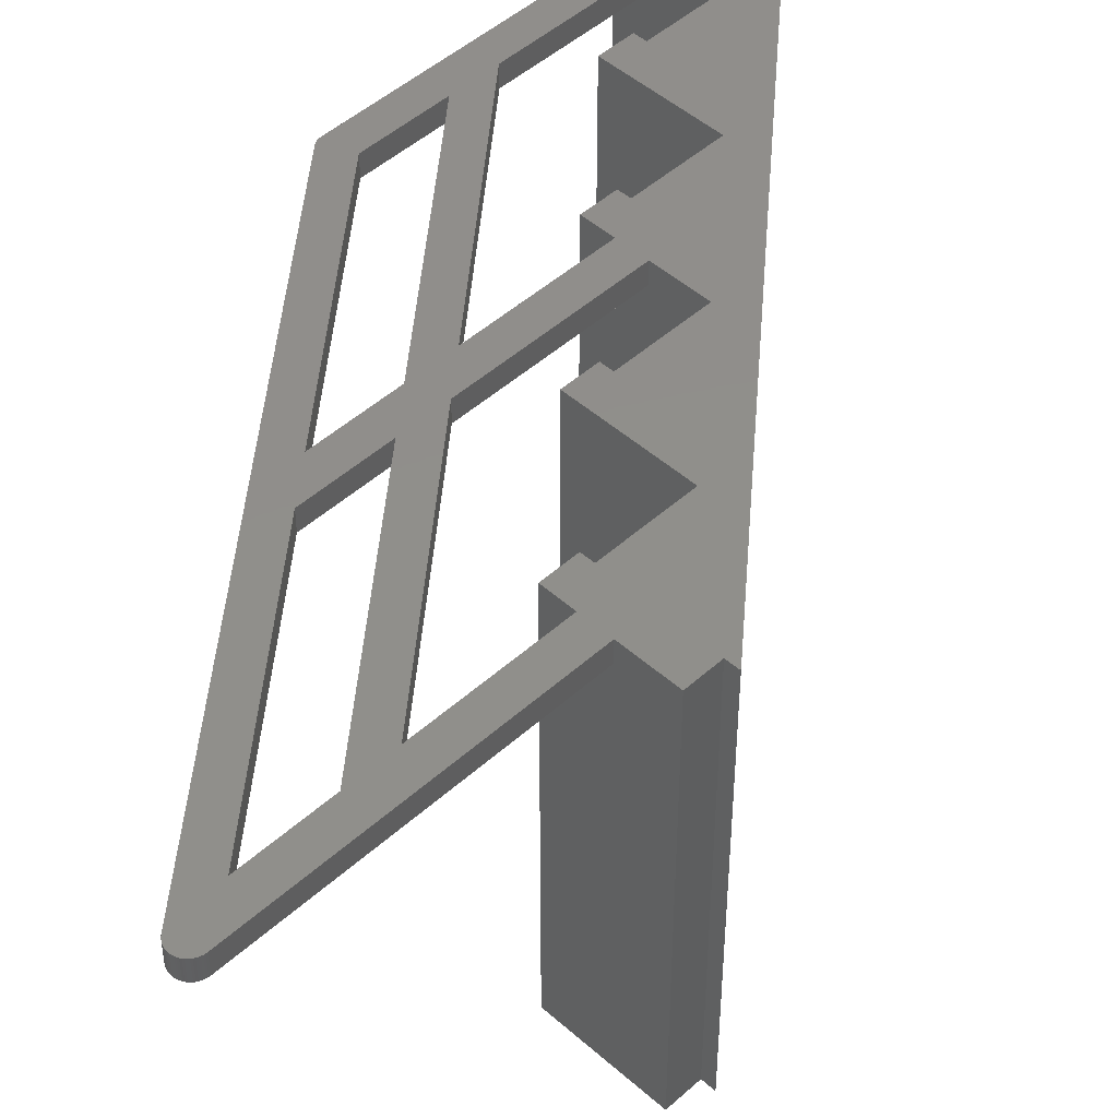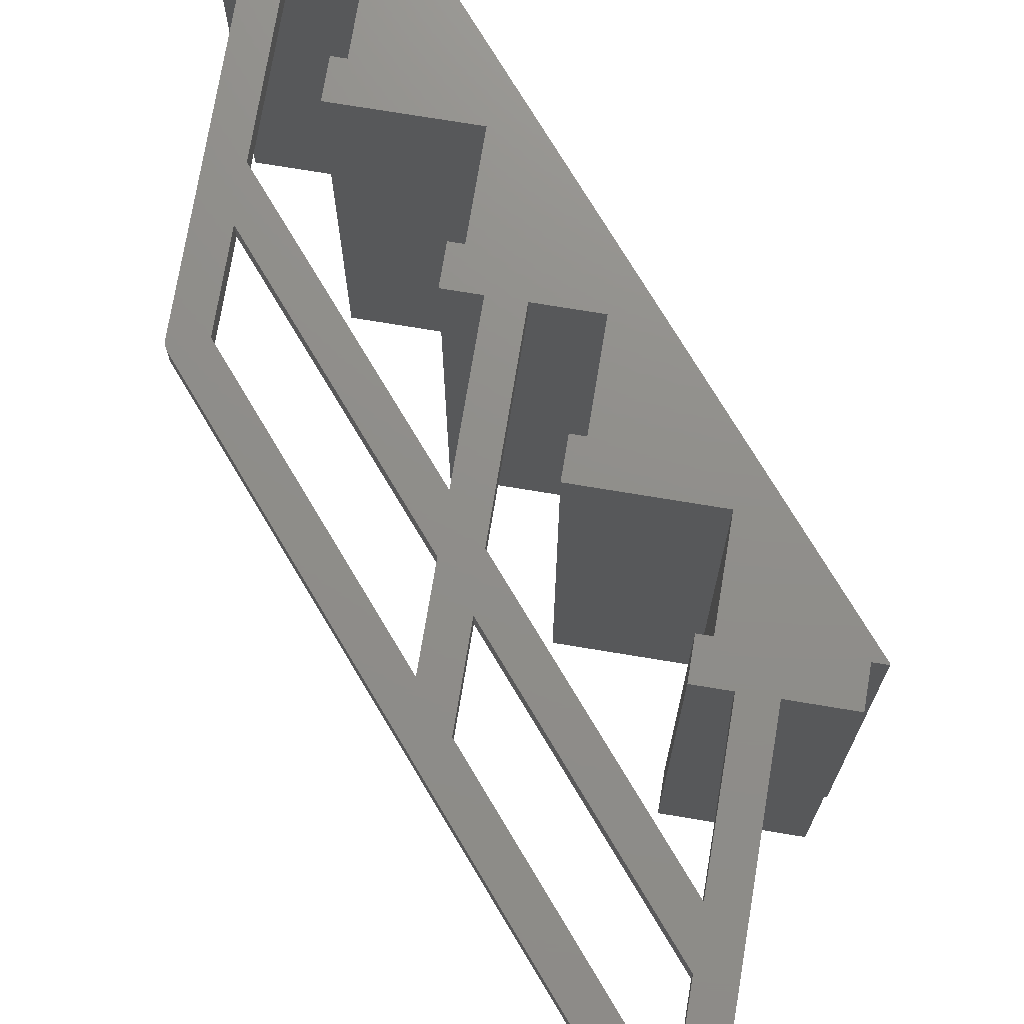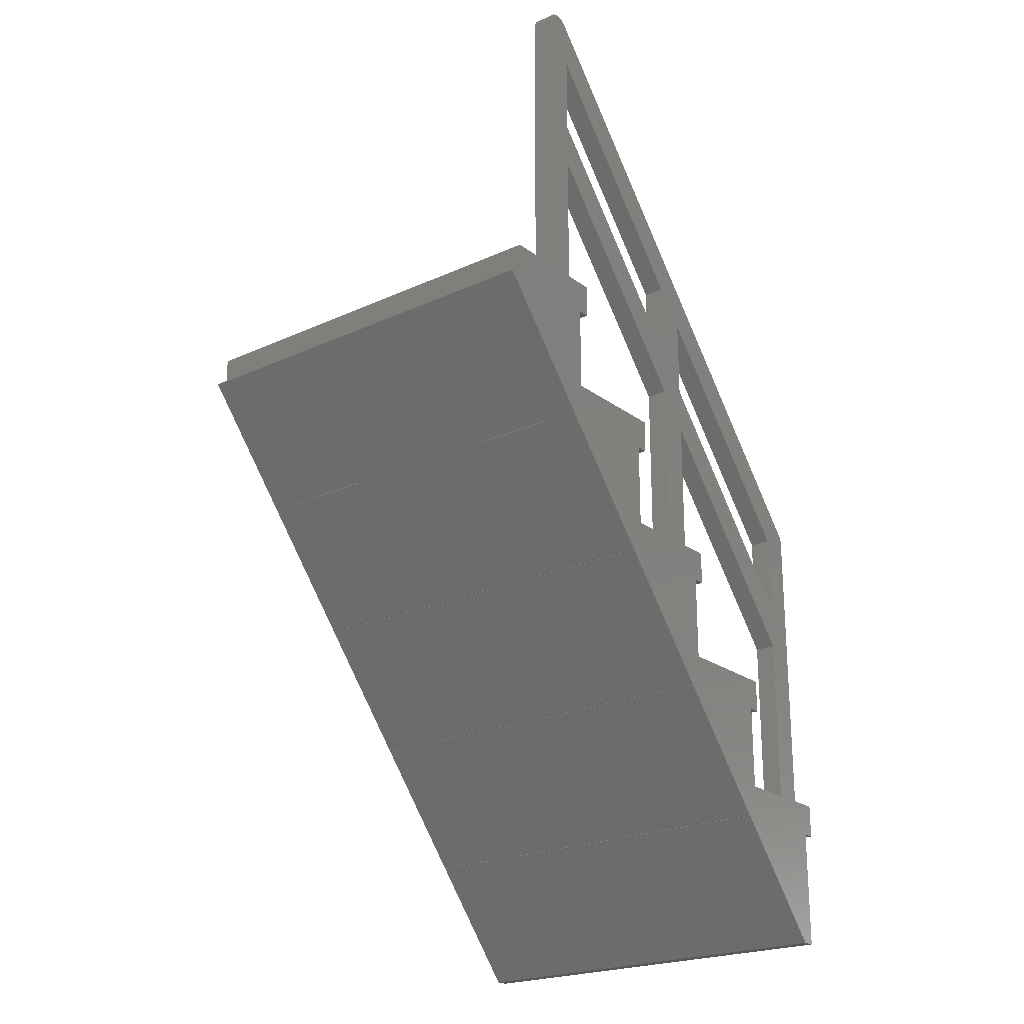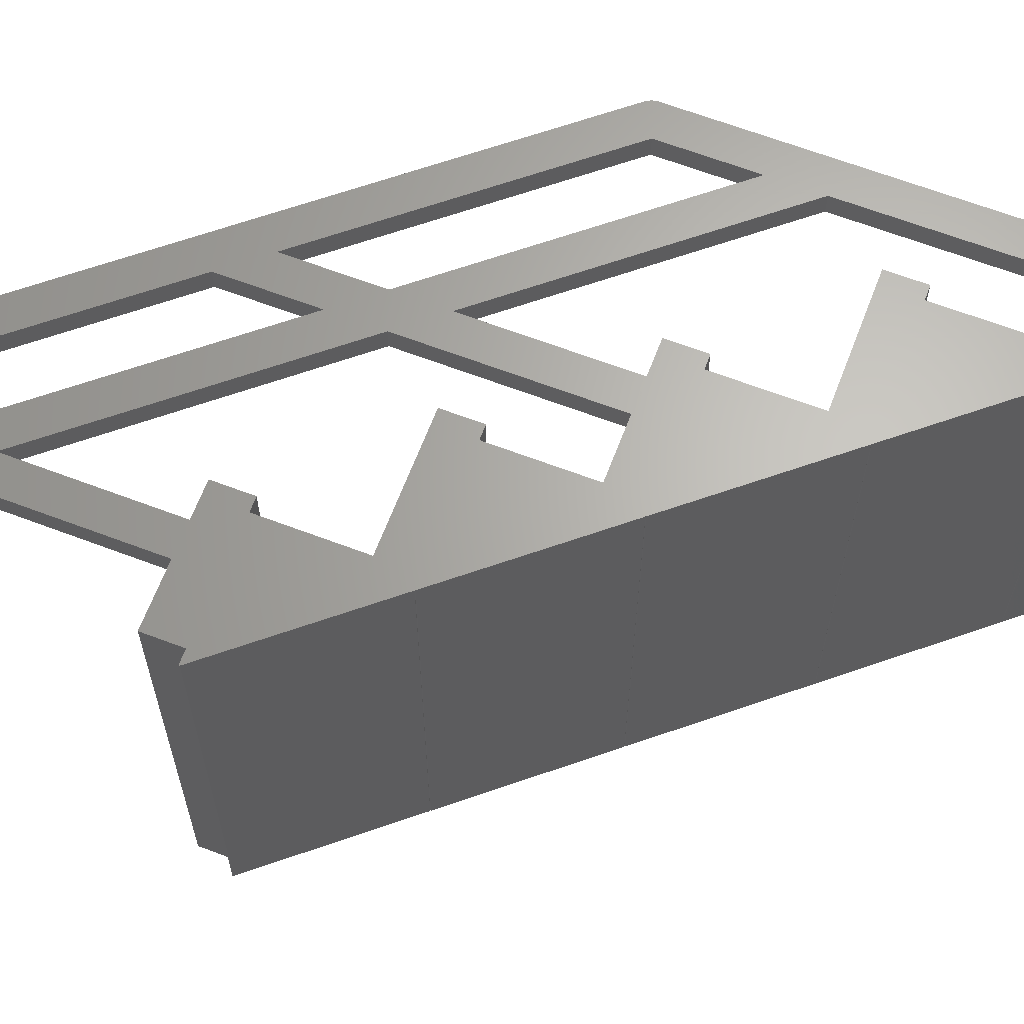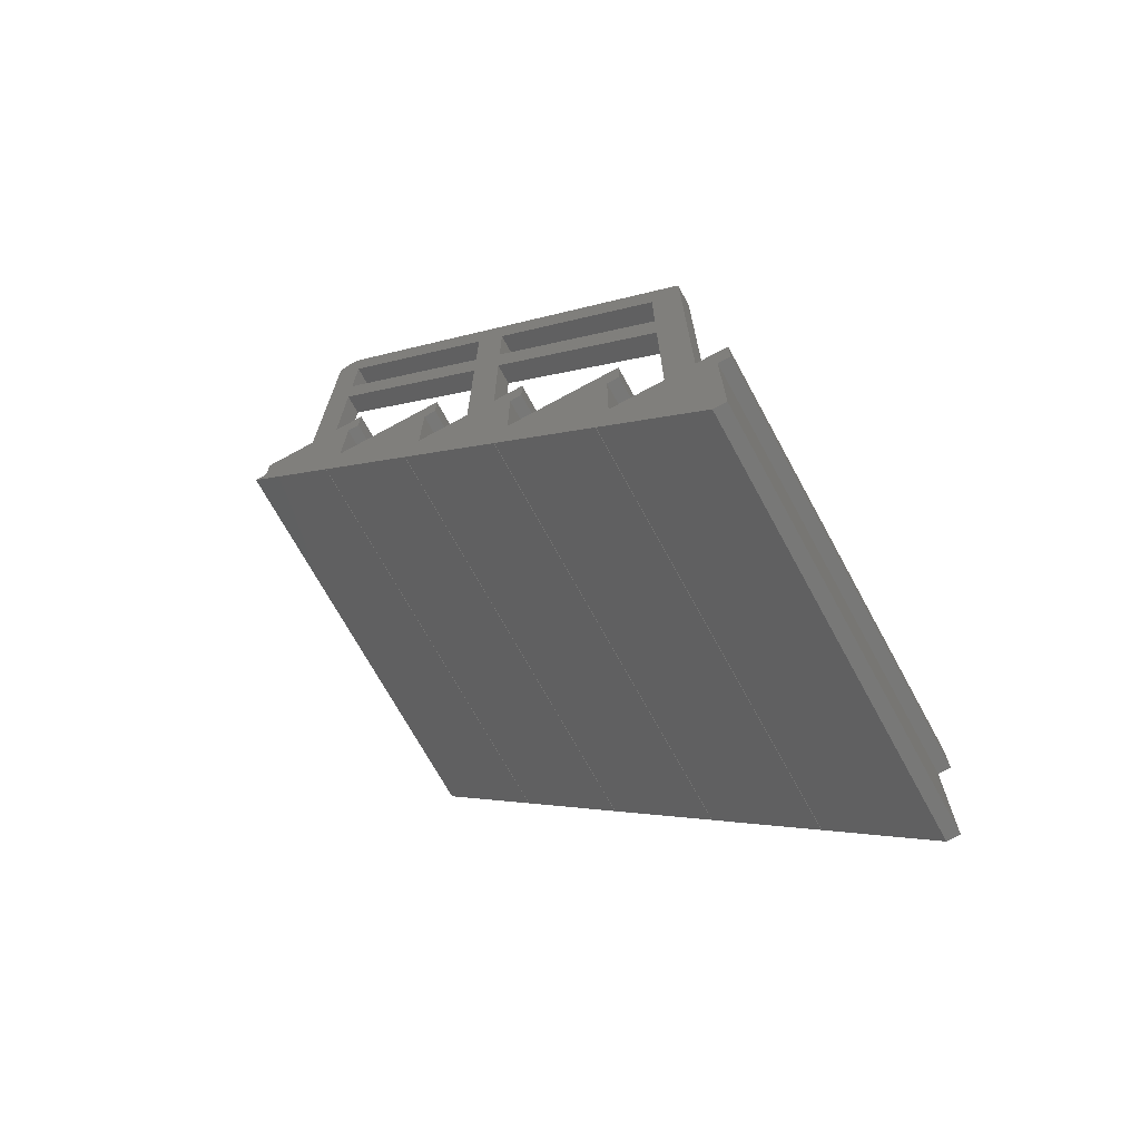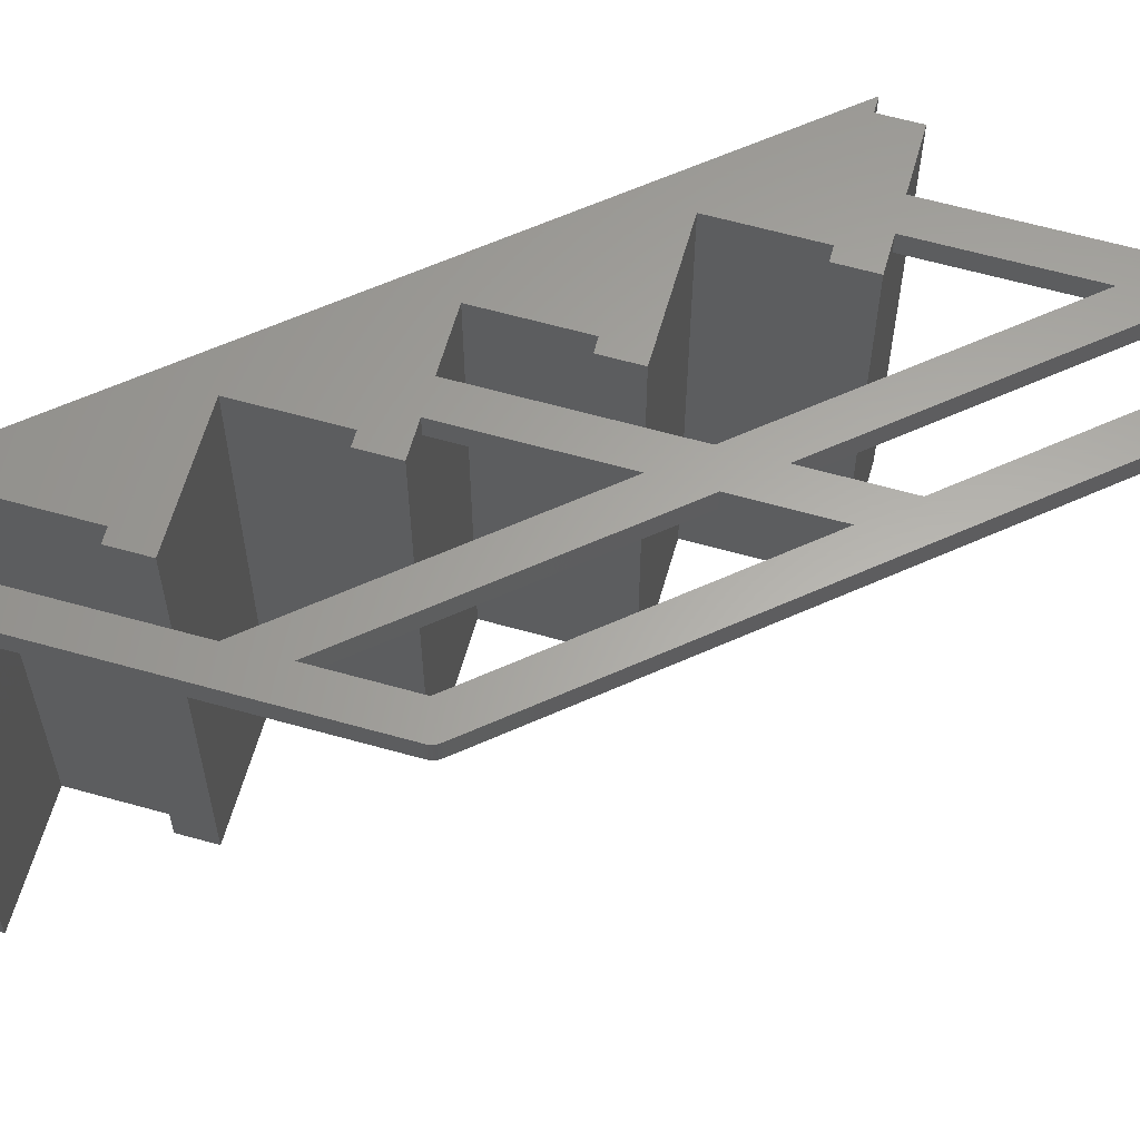
<metadata>
{"format":"stl","ext":"stl","renderer":"f3d","projection":"perspective","resolution":1024,"background":"white","views":[{"elev":47.8,"azim":44.8,"up":"+Y"},{"elev":73.3,"azim":9.4,"up":"+Y"},{"elev":-22.4,"azim":128.4,"up":"+Z"},{"elev":65.2,"azim":110.9,"up":"+Y"},{"elev":-70.5,"azim":-151.4,"up":"+Z"},{"elev":62.4,"azim":-74.1,"up":"+Y"}]}
</metadata>
<code>
# stl→obj: 178 verts, 368 faces
v 3.83 5 3.64
v 5.39 5 2.828
v 2.69 5 2.84
v 3 5 0
v 2.69 5 0
v 7.49 5 6.48
v 7.79 5 5.668
v 5.09 5 5.68
v 5.09 5 3.64
v 5.39 5 2.84
v 5.4 5 2.84
v 3.13 5 3.64
v 2.4 5 3.64
v 2.4 5 2.84
v 8.63 5 9.32
v 10.19 5 8.508
v 7.49 5 8.52
v 7.8 5 5.68
v 7.79 5 5.68
v 4.8 5 6.48
v 4.8 5 5.68
v 12.29 5 12.16
v 12.59 5 11.35
v 9.89 5 11.36
v 9.89 5 9.32
v 10.19 5 8.52
v 10.2 5 8.52
v 7.93 5 9.32
v 7.2 5 9.32
v 7.2 5 8.52
v 7.93 5 12.56
v 8.63 5 13.39
v 14.99 5 14.19
v 14.7 5 14.21
v 14.99 5 14.21
v 12.6 5 11.36
v 12.29 5 14.2
v 12.59 5 11.36
v 9.6 5 12.16
v 9.6 5 11.36
v 13.43 5 15
v 14.7 5 15
v 12.73 5 15
v 12 5 15
v 12 5 14.2
v 8.63 5 14.48
v 7.93 5 15.56
v 8.63 5 16.39
v 7.93 5 13.65
v 13.43 5 22.2
v 12.73 5 19.33
v 12.73 5 21.24
v 12.73 5 18.24
v 13.11 5 22.55
v 13.05 5 22.55
v 13.08 5 22.55
v 13.15 5 22.54
v 13.01 5 22.54
v 13.18 5 22.53
v 12.98 5 22.53
v 13.21 5 22.52
v 12.95 5 22.52
v 13.24 5 22.51
v 12.91 5 22.51
v 13.27 5 22.49
v 12.89 5 22.49
v 13.3 5 22.47
v 12.86 5 22.47
v 13.33 5 22.45
v 12.83 5 22.45
v 12.81 5 22.43
v 13.35 5 22.42
v 13.37 5 22.39
v 13.39 5 22.36
v 13.4 5 22.33
v 13.41 5 22.3
v 13.42 5 22.27
v 13.43 5 22.23
v 3.209 5 11.06
v 3.83 5 10.71
v 3.189 5 11.03
v 3.171 5 11.01
v 3.157 5 10.97
v 3.145 5 10.94
v 3.137 5 10.91
v 3.132 5 10.87
v 3.13 5 10.84
v 3.83 5 8.796
v 3.83 5 7.712
v 7.49 -5 8.52
v 7.2 -5 9.32
v 7.2 -5 8.52
v 9.89 -5 11.36
v 12.29 -5 12.16
v 9.6 -5 12.16
v 9.6 -5 11.36
v 12.59 -5 11.35
v 12.59 -5 11.36
v 9.89 -5 9.32
v 10.19 -5 8.508
v 10.2 -5 8.52
v 10.19 -5 8.52
v 12.29 -5 14.2
v 14.7 -5 15
v 12 -5 15
v 12 -5 14.2
v 14.7 -5 14.21
v 14.99 -5 14.19
v 14.99 -5 14.21
v 12.6 -5 11.36
v 7.49 -5 6.48
v 7.8 -5 5.68
v 2.69 -5 2.84
v 2.4 -5 3.64
v 2.4 -5 2.84
v 7.79 -5 5.668
v 7.79 -5 5.68
v 5.09 -5 3.64
v 5.09 -5 5.68
v 5.39 -5 2.828
v 5.4 -5 2.84
v 5.39 -5 2.84
v 4.8 -5 6.48
v 4.8 -5 5.68
v 3 -5 0
v 2.69 -5 0
v 12.73 4.5 15
v 13.43 4.5 15
v 7.93 4.5 9.32
v 8.63 4.5 9.32
v 3.13 4.5 3.64
v 3.83 4.5 3.64
v 7.93 4.5 12.56
v 8.63 4.5 13.39
v 8.63 4.5 14.48
v 12.73 4.5 18.24
v 12.73 4.5 19.33
v 7.93 4.5 13.65
v 3.83 4.5 8.796
v 3.83 4.5 7.712
v 13.05 4.5 22.55
v 13.11 4.5 22.55
v 13.08 4.5 22.55
v 13.01 4.5 22.54
v 13.15 4.5 22.54
v 12.98 4.5 22.53
v 13.18 4.5 22.53
v 12.95 4.5 22.52
v 13.21 4.5 22.52
v 12.91 4.5 22.51
v 13.24 4.5 22.51
v 12.89 4.5 22.49
v 13.27 4.5 22.49
v 12.86 4.5 22.47
v 13.3 4.5 22.47
v 12.83 4.5 22.45
v 13.33 4.5 22.45
v 12.81 4.5 22.43
v 13.35 4.5 22.42
v 13.37 4.5 22.39
v 13.39 4.5 22.36
v 13.4 4.5 22.33
v 13.41 4.5 22.3
v 13.42 4.5 22.27
v 13.43 4.5 22.23
v 13.43 4.5 22.2
v 12.73 4.5 21.24
v 8.63 4.5 16.39
v 3.209 4.5 11.06
v 7.93 4.5 15.56
v 3.83 4.5 10.71
v 3.189 4.5 11.03
v 3.171 4.5 11.01
v 3.157 4.5 10.97
v 3.145 4.5 10.94
v 3.137 4.5 10.91
v 3.132 4.5 10.87
v 3.13 4.5 10.84
f 1 2 3
f 4 3 2
f 3 4 5
f 6 7 8
f 7 9 8
f 10 1 9
f 2 1 10
f 11 9 7
f 10 9 11
f 1 3 12
f 12 3 13
f 13 3 14
f 15 16 17
f 16 6 17
f 18 6 16
f 19 6 18
f 7 6 19
f 6 8 20
f 20 8 21
f 22 23 24
f 23 25 24
f 26 15 25
f 16 15 26
f 27 25 23
f 26 25 27
f 15 17 28
f 28 17 29
f 29 17 30
f 15 31 32
f 31 15 28
f 33 34 35
f 36 34 33
f 34 22 37
f 34 36 22
f 38 22 36
f 23 22 38
f 22 24 39
f 39 24 40
f 34 41 42
f 37 41 34
f 41 37 43
f 43 37 44
f 44 37 45
f 46 47 48
f 47 46 49
f 50 51 52
f 50 53 51
f 41 53 50
f 53 41 43
f 54 55 56
f 57 55 54
f 57 58 55
f 59 58 57
f 59 60 58
f 61 60 59
f 61 62 60
f 63 62 61
f 63 64 62
f 65 64 63
f 65 66 64
f 67 66 65
f 67 68 66
f 69 68 67
f 69 70 68
f 69 71 70
f 72 71 69
f 73 71 72
f 74 71 73
f 75 71 74
f 76 71 75
f 77 71 76
f 78 71 77
f 50 71 78
f 52 71 50
f 48 71 52
f 79 48 47
f 48 79 71
f 80 79 47
f 79 80 81
f 81 80 82
f 82 80 83
f 83 80 84
f 84 80 85
f 85 80 86
f 86 80 87
f 88 87 80
f 89 87 88
f 12 89 1
f 89 12 87
f 53 46 51
f 32 46 53
f 46 32 49
f 31 49 32
f 31 88 49
f 88 31 89
f 90 91 92
f 93 94 95
f 93 95 96
f 97 94 93
f 94 97 98
f 99 97 93
f 91 90 99
f 100 99 90
f 101 99 102
f 99 101 97
f 103 104 105
f 103 105 106
f 104 103 107
f 94 107 103
f 107 108 109
f 110 107 94
f 110 94 98
f 107 110 108
f 99 100 102
f 100 90 111
f 112 100 111
f 113 114 115
f 111 116 117
f 118 116 119
f 114 113 118
f 120 118 113
f 121 118 122
f 118 121 116
f 119 123 124
f 123 119 111
f 116 111 119
f 111 117 112
f 118 120 122
f 125 113 126
f 113 125 120
f 122 2 10
f 2 122 120
f 122 11 121
f 11 122 10
f 11 7 121
f 7 116 121
f 117 7 19
f 7 117 116
f 117 18 112
f 18 117 19
f 100 18 16
f 18 100 112
f 102 16 26
f 16 102 100
f 102 27 101
f 27 102 26
f 97 27 23
f 27 97 101
f 98 23 38
f 23 98 97
f 98 36 110
f 36 98 38
f 108 36 33
f 36 108 110
f 109 33 35
f 33 109 108
f 34 109 35
f 109 34 107
f 104 34 42
f 34 104 107
f 43 44 127
f 128 42 41
f 42 128 104
f 105 128 127
f 105 127 44
f 128 105 104
f 106 44 45
f 44 106 105
f 106 37 103
f 37 106 45
f 94 37 22
f 37 94 103
f 39 94 22
f 94 39 95
f 96 39 40
f 39 96 95
f 96 24 93
f 24 96 40
f 99 24 25
f 24 99 93
f 28 29 129
f 130 25 15
f 25 130 99
f 91 130 129
f 91 129 29
f 130 91 99
f 92 29 30
f 29 92 91
f 92 17 90
f 17 92 30
f 6 90 17
f 90 6 111
f 20 111 6
f 111 20 123
f 124 20 21
f 20 124 123
f 124 8 119
f 8 124 21
f 118 8 9
f 8 118 119
f 12 13 131
f 132 9 1
f 9 132 118
f 114 132 131
f 114 131 13
f 132 114 118
f 115 13 14
f 13 115 114
f 115 3 113
f 3 115 14
f 126 3 5
f 3 126 113
f 126 4 125
f 4 126 5
f 4 2 125
f 2 120 125
f 130 133 129
f 133 130 134
f 135 136 137
f 134 135 138
f 135 134 136
f 138 133 134
f 139 133 138
f 133 139 140
f 141 142 143
f 144 142 141
f 144 145 142
f 146 145 144
f 146 147 145
f 148 147 146
f 148 149 147
f 150 149 148
f 150 151 149
f 152 151 150
f 152 153 151
f 154 153 152
f 154 155 153
f 156 155 154
f 156 157 155
f 158 157 156
f 158 159 157
f 158 160 159
f 158 161 160
f 158 162 161
f 158 163 162
f 158 164 163
f 158 165 164
f 158 166 165
f 158 167 166
f 158 168 167
f 169 168 158
f 168 169 170
f 171 169 172
f 171 172 173
f 171 173 174
f 171 174 175
f 171 175 176
f 171 176 177
f 171 177 178
f 169 171 170
f 178 139 171
f 178 140 139
f 131 140 178
f 140 131 132
f 137 166 167
f 136 166 137
f 128 136 127
f 136 128 166
f 170 135 168
f 135 170 138
f 133 89 31
f 89 133 140
f 129 31 28
f 31 129 133
f 134 15 32
f 15 134 130
f 136 32 53
f 32 136 134
f 127 53 43
f 53 127 136
f 166 41 50
f 41 166 128
f 165 50 78
f 50 165 166
f 164 78 77
f 78 164 165
f 163 77 76
f 77 163 164
f 162 76 75
f 76 162 163
f 161 75 74
f 75 161 162
f 160 74 73
f 74 160 161
f 159 73 72
f 73 159 160
f 157 72 69
f 72 157 159
f 67 157 69
f 157 67 155
f 65 155 67
f 155 65 153
f 63 153 65
f 153 63 151
f 61 151 63
f 151 61 149
f 59 149 61
f 149 59 147
f 57 147 59
f 147 57 145
f 54 145 57
f 145 54 142
f 56 142 54
f 142 56 143
f 55 143 56
f 143 55 141
f 58 141 55
f 141 58 144
f 60 144 58
f 144 60 146
f 62 146 60
f 146 62 148
f 64 148 62
f 148 64 150
f 66 150 64
f 150 66 152
f 68 152 66
f 152 68 154
f 70 154 68
f 154 70 156
f 158 70 71
f 70 158 156
f 169 71 79
f 71 169 158
f 172 79 81
f 79 172 169
f 173 81 82
f 81 173 172
f 174 82 83
f 82 174 173
f 175 83 84
f 83 175 174
f 176 84 85
f 84 176 175
f 177 85 86
f 85 177 176
f 178 86 87
f 86 178 177
f 131 87 12
f 87 131 178
f 140 1 89
f 1 140 132
f 167 48 52
f 48 167 168
f 137 52 51
f 52 137 167
f 135 51 46
f 51 135 137
f 168 46 48
f 46 168 135
f 170 80 47
f 80 170 171
f 138 47 49
f 47 138 170
f 139 49 88
f 49 139 138
f 171 88 80
f 88 171 139

</code>
